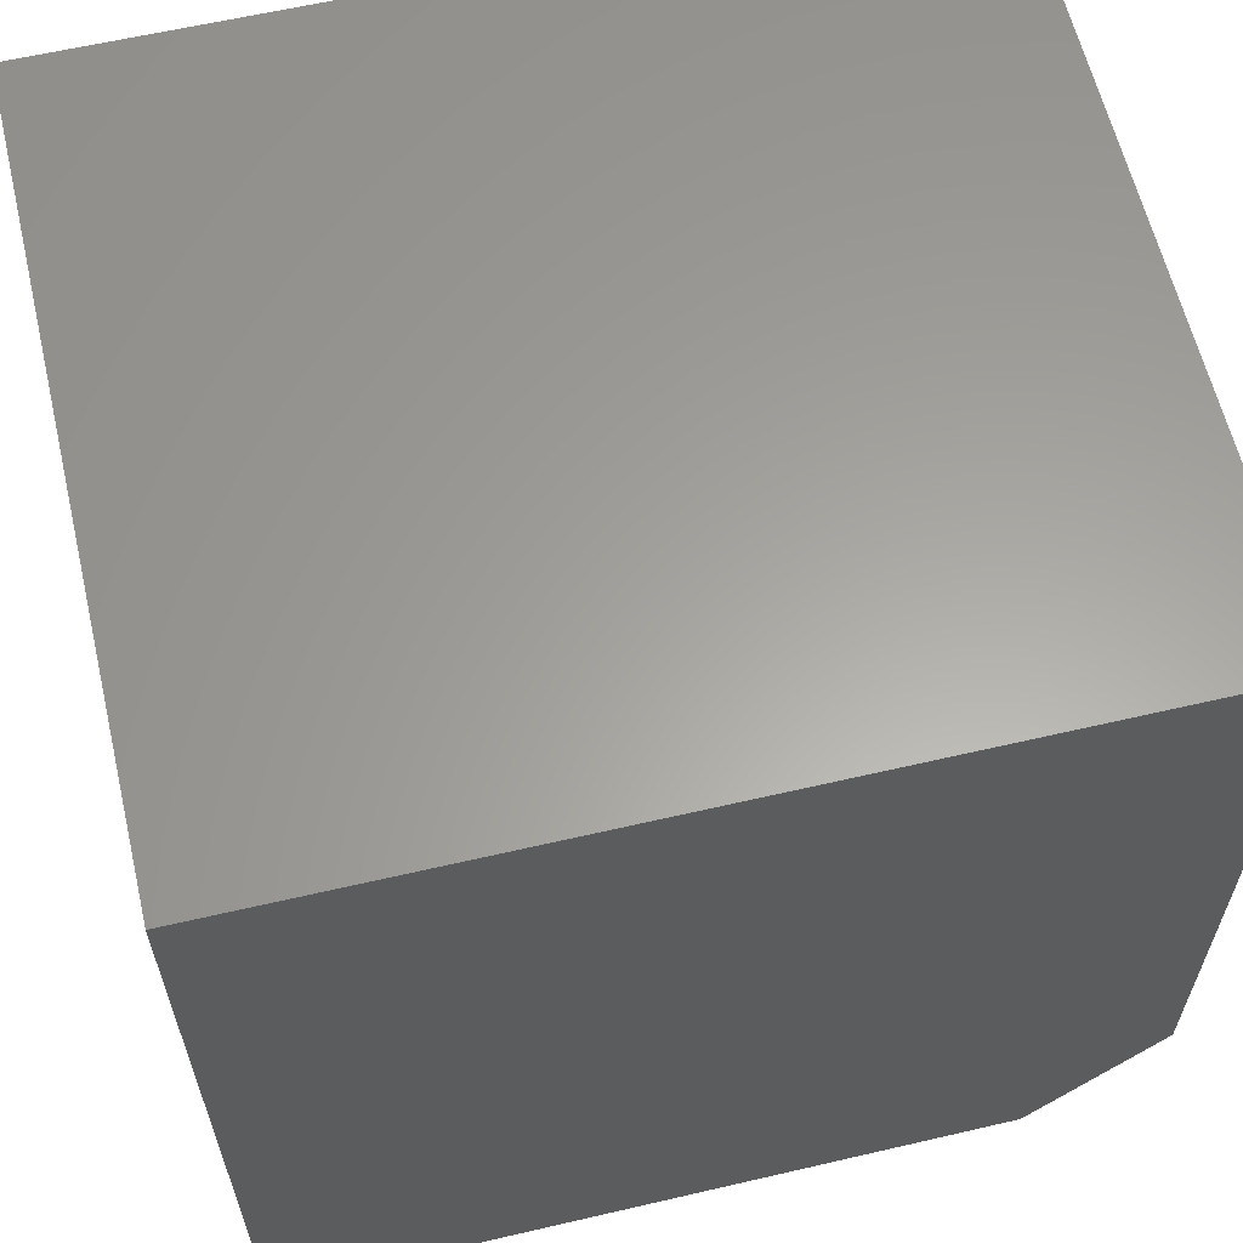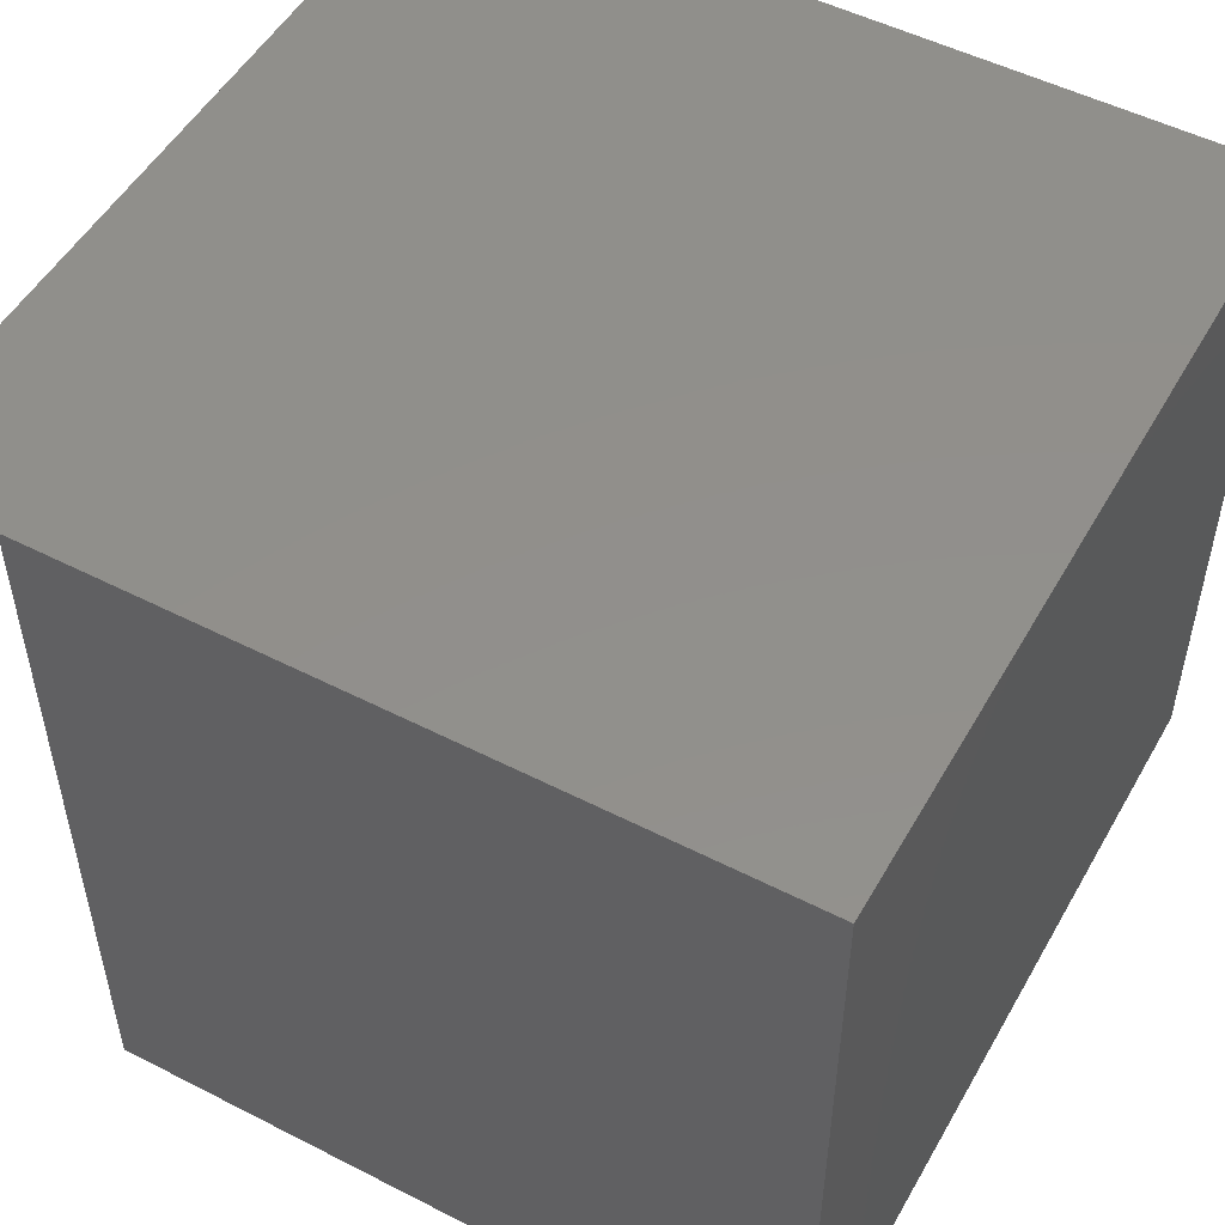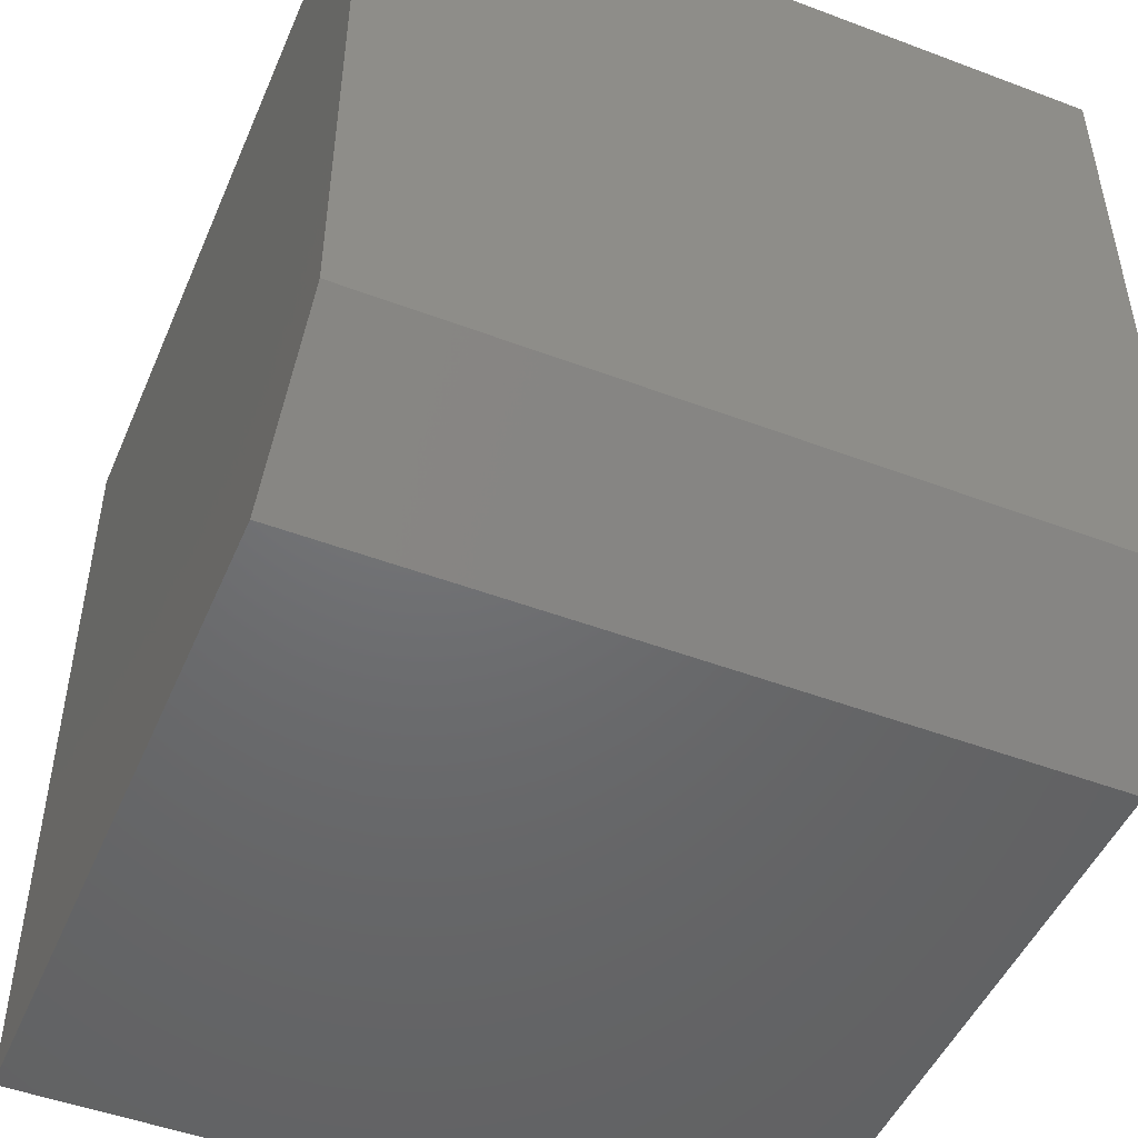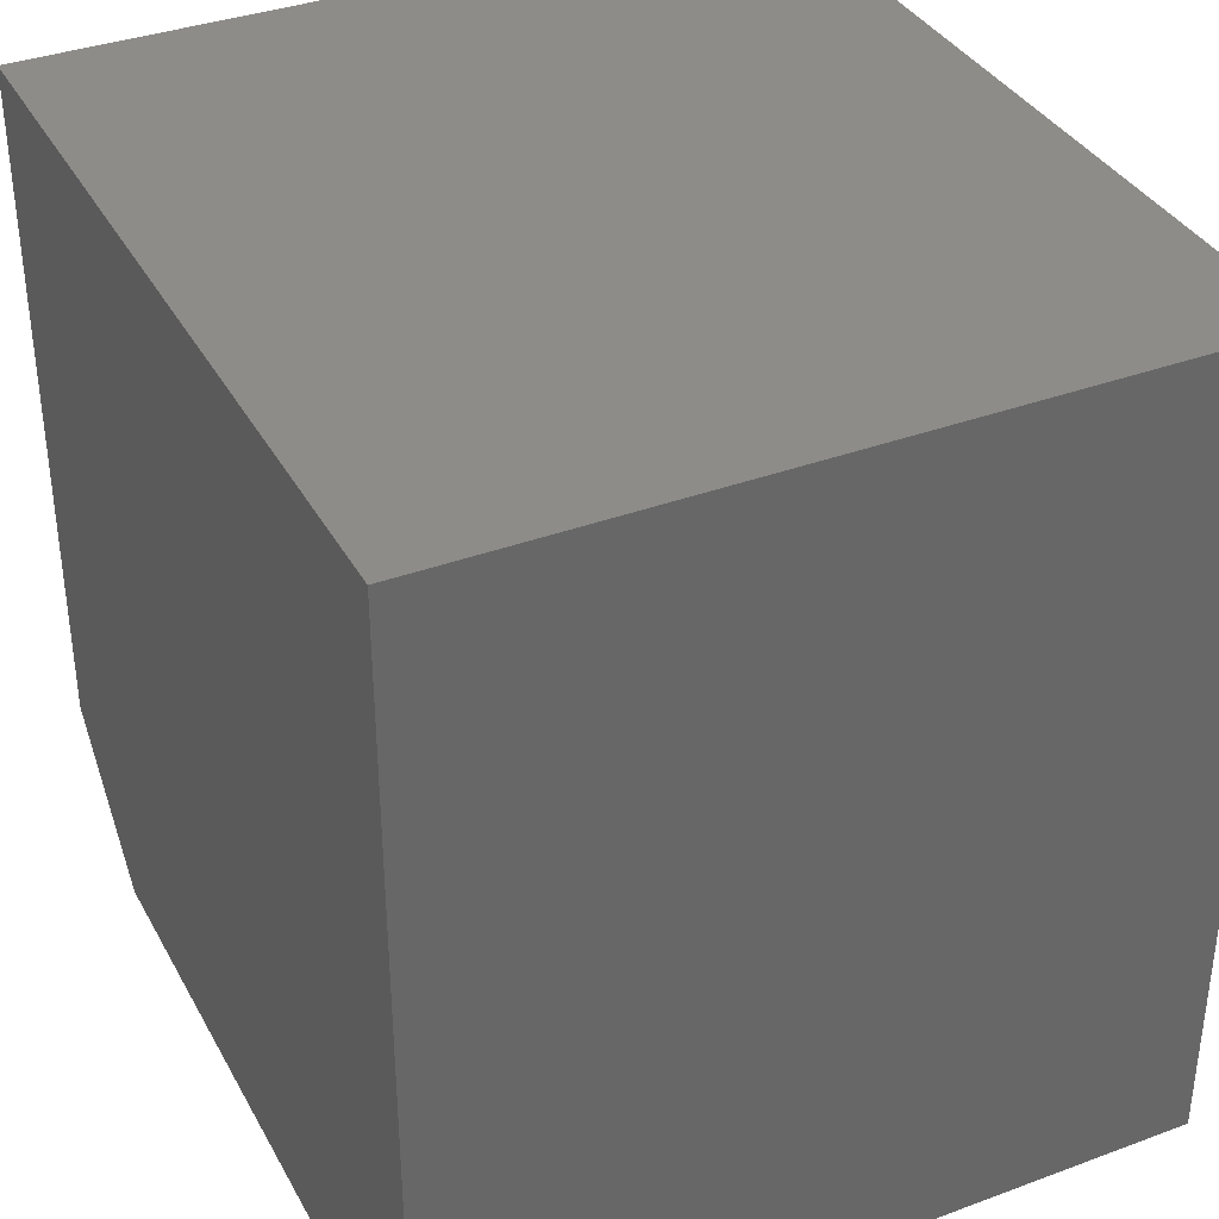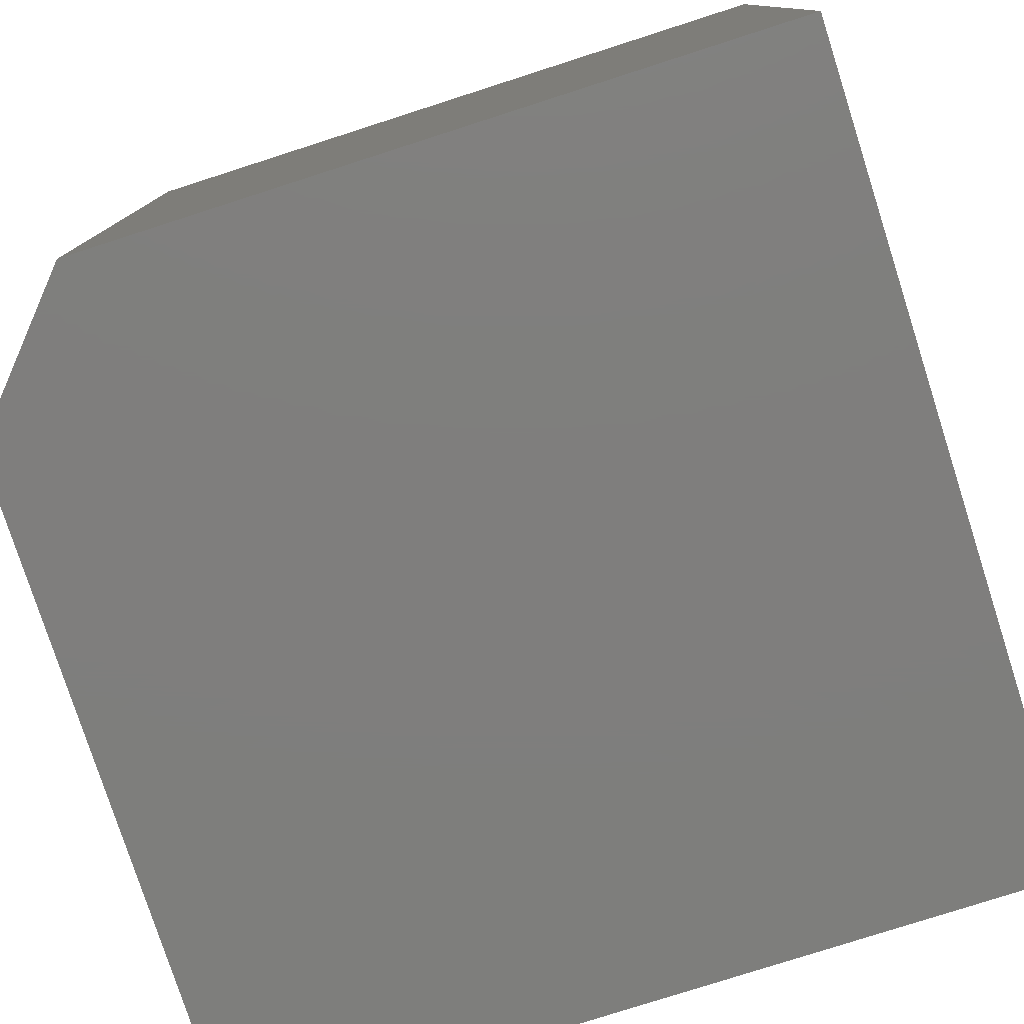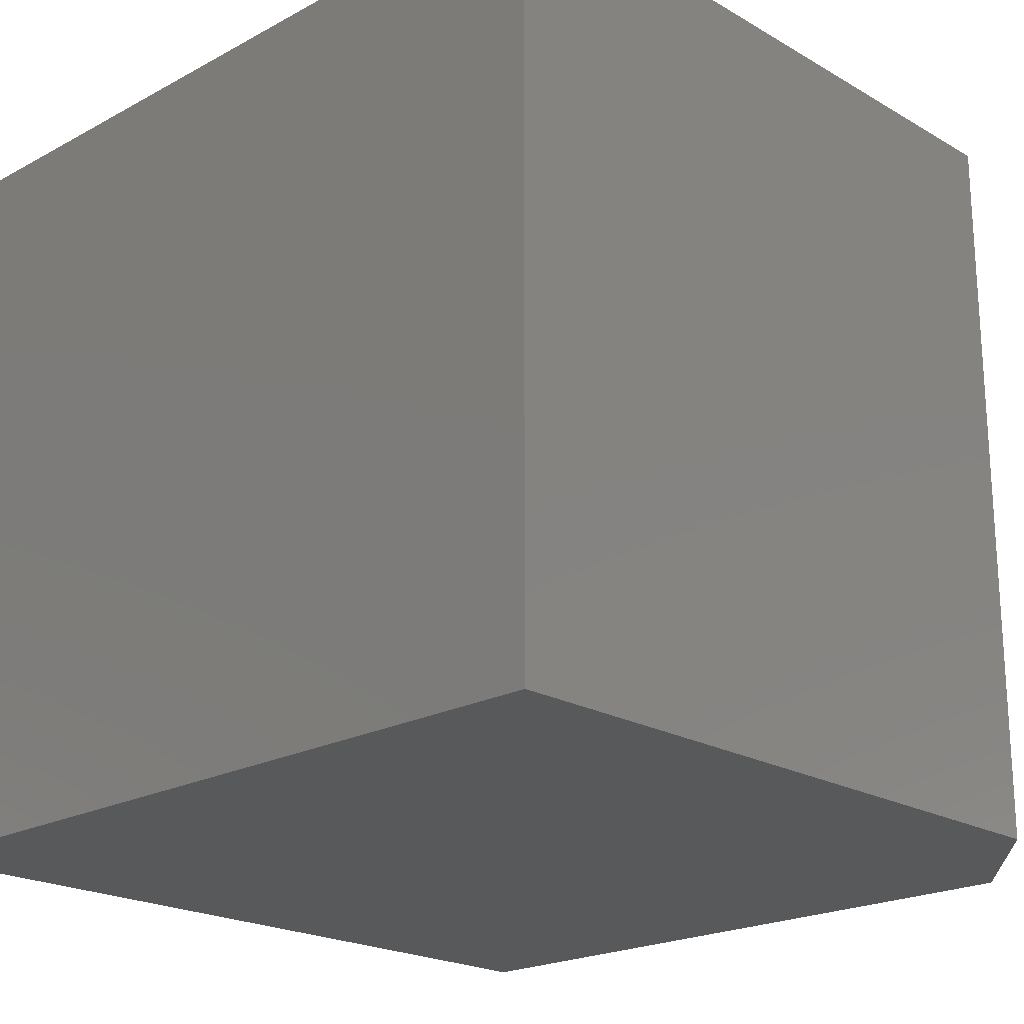
<metadata>
{"format":"stl","ext":"stl","renderer":"f3d","projection":"perspective","resolution":1024,"background":"white","views":[{"elev":61.5,"azim":166.7,"up":"+Y"},{"elev":51.5,"azim":29.0,"up":"+Z"},{"elev":-48.7,"azim":-112.8,"up":"+Y"},{"elev":36.4,"azim":64.3,"up":"+Y"},{"elev":-78.3,"azim":17.8,"up":"+Z"},{"elev":-21.0,"azim":-136.0,"up":"+Z"}]}
</metadata>
<code>
# stl→obj: 10 verts, 16 faces
v 0.4158 0.4158 0.75
v -0.4158 0.4158 0.75
v 0.4158 -0.4158 0.75
v -0.4158 -0.2752 0.75
v -0.2908 -0.4158 0.75
v -0.2908 -0.4158 0
v -0.4158 -0.2752 0
v 0.4158 -0.4158 0
v -0.4158 0.4158 0
v 0.4158 0.4158 0
f 1 2 3
f 3 2 4
f 3 4 5
f 6 7 8
f 8 7 9
f 8 9 10
f 2 9 4
f 4 9 7
f 5 6 3
f 3 6 8
f 4 7 5
f 5 7 6
f 1 10 2
f 2 10 9
f 3 8 1
f 1 8 10

</code>
